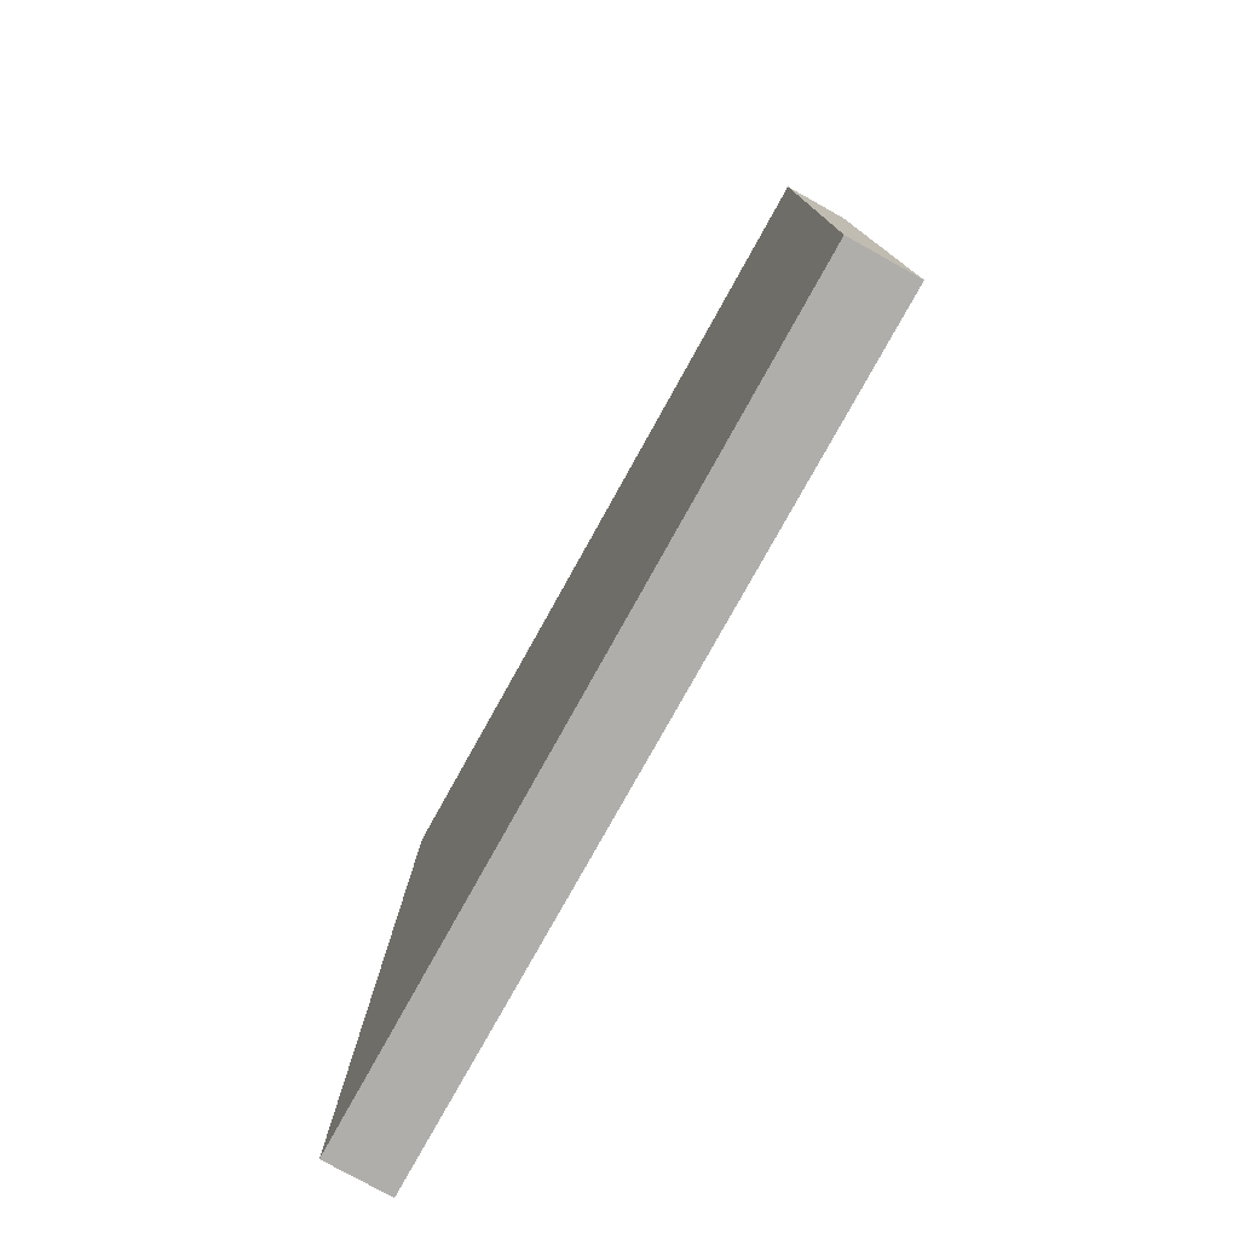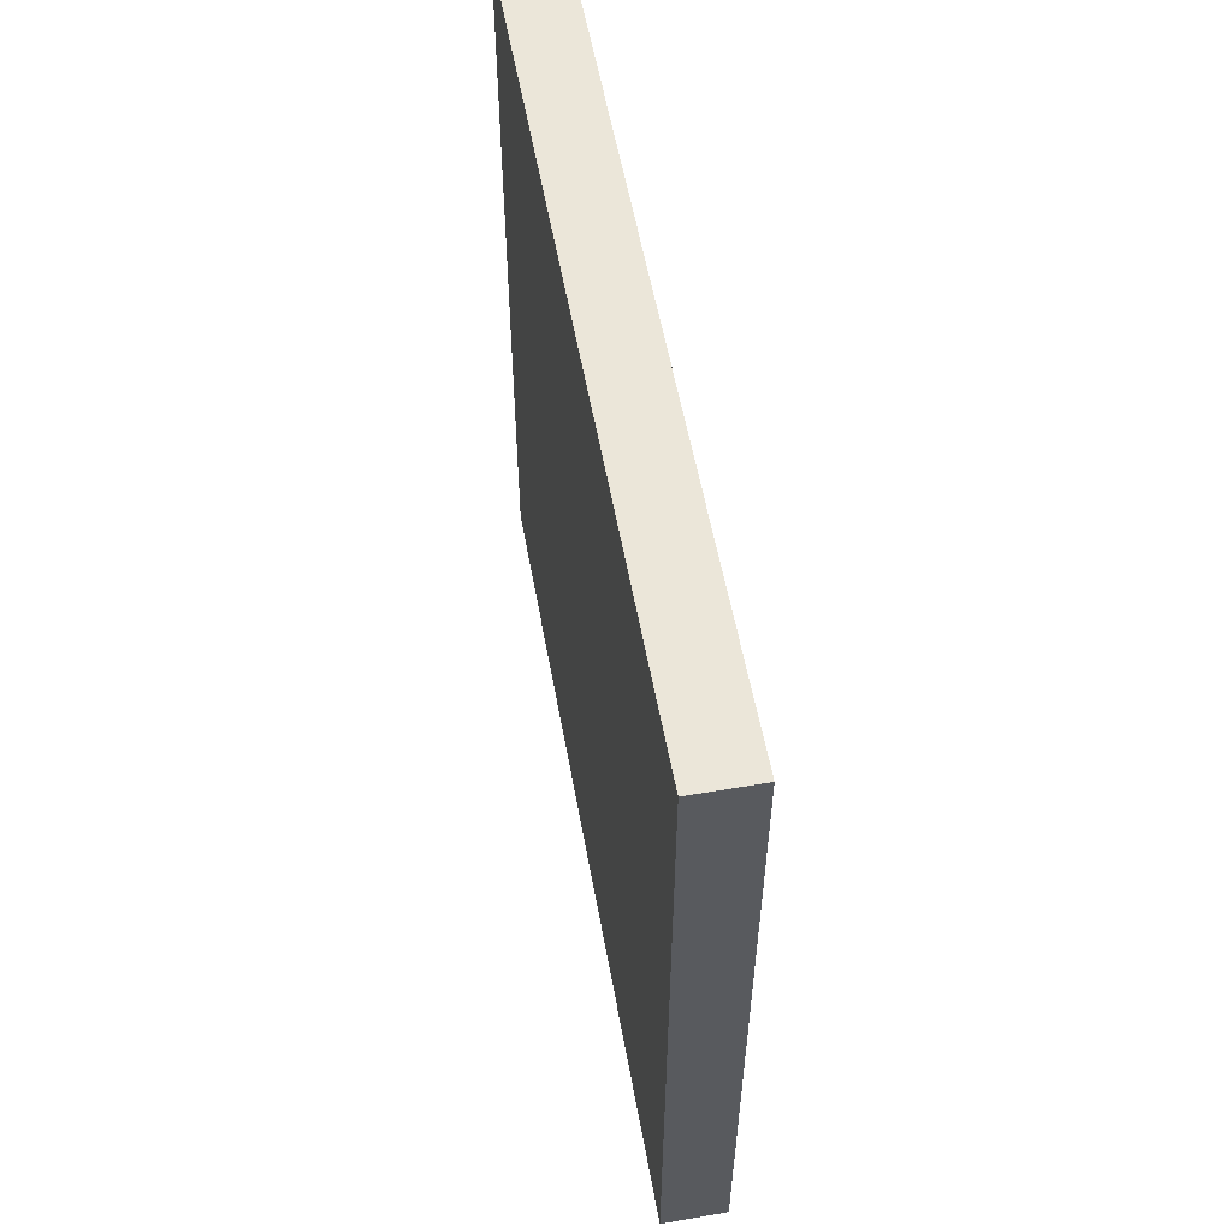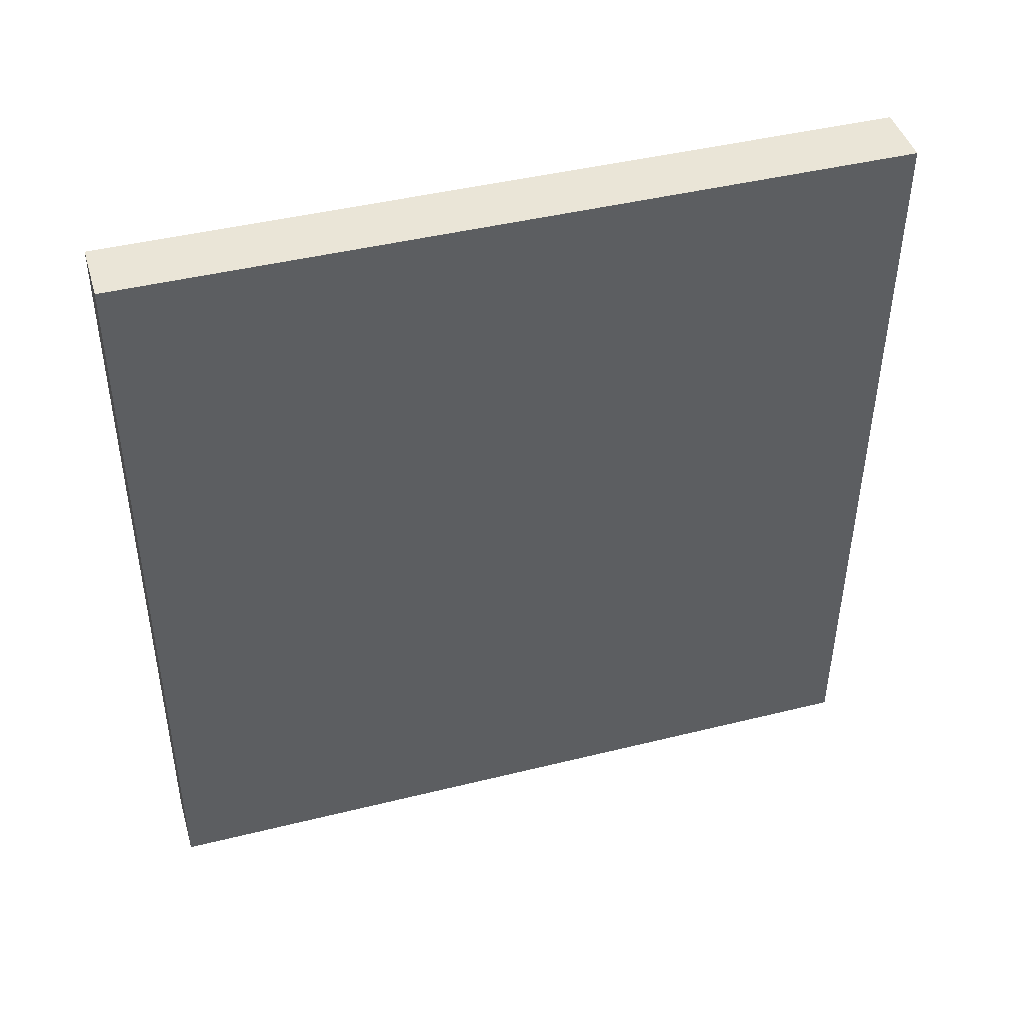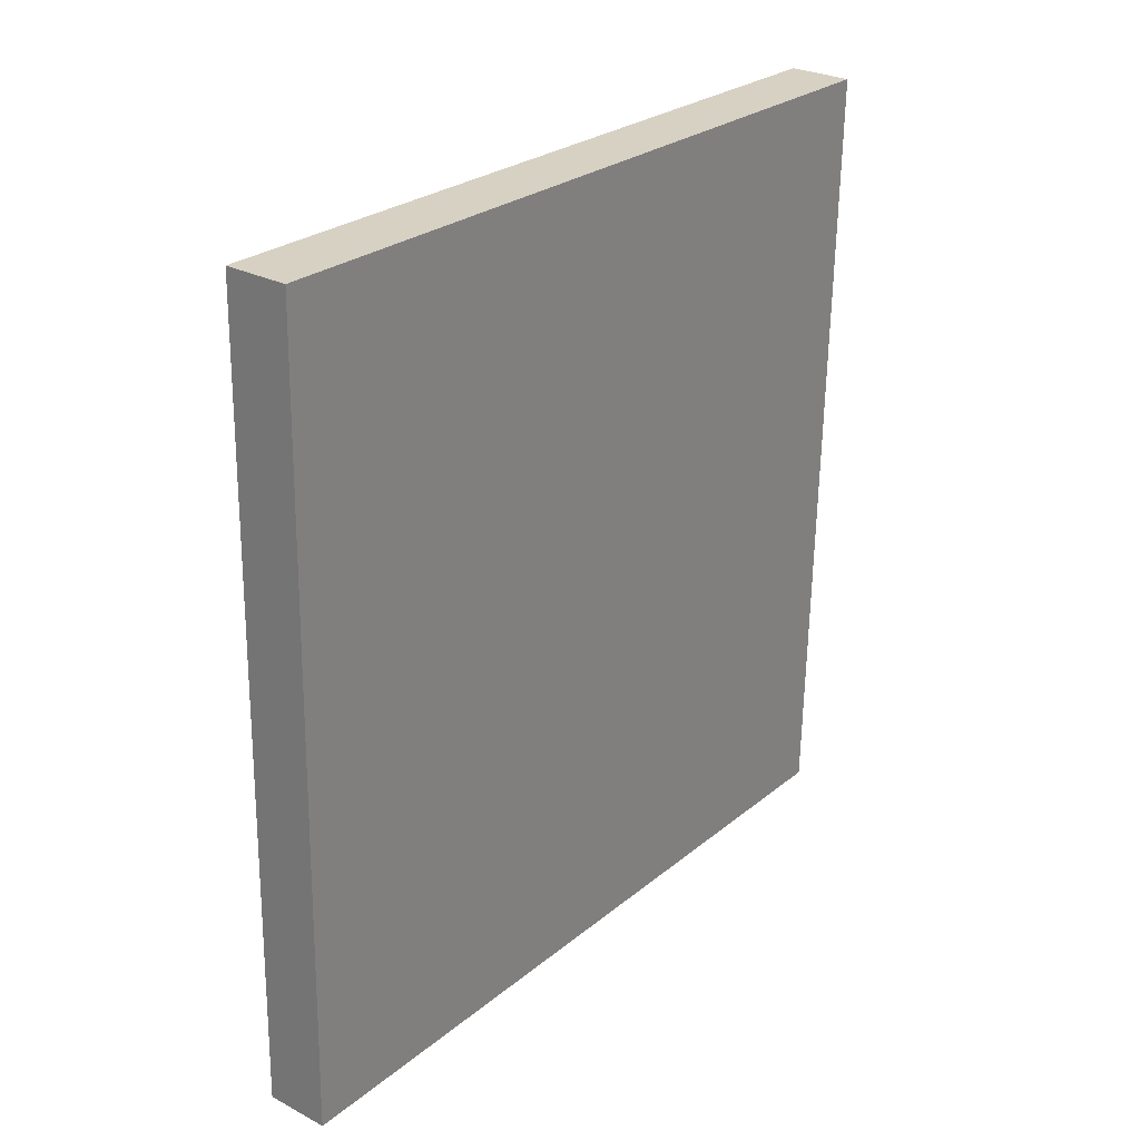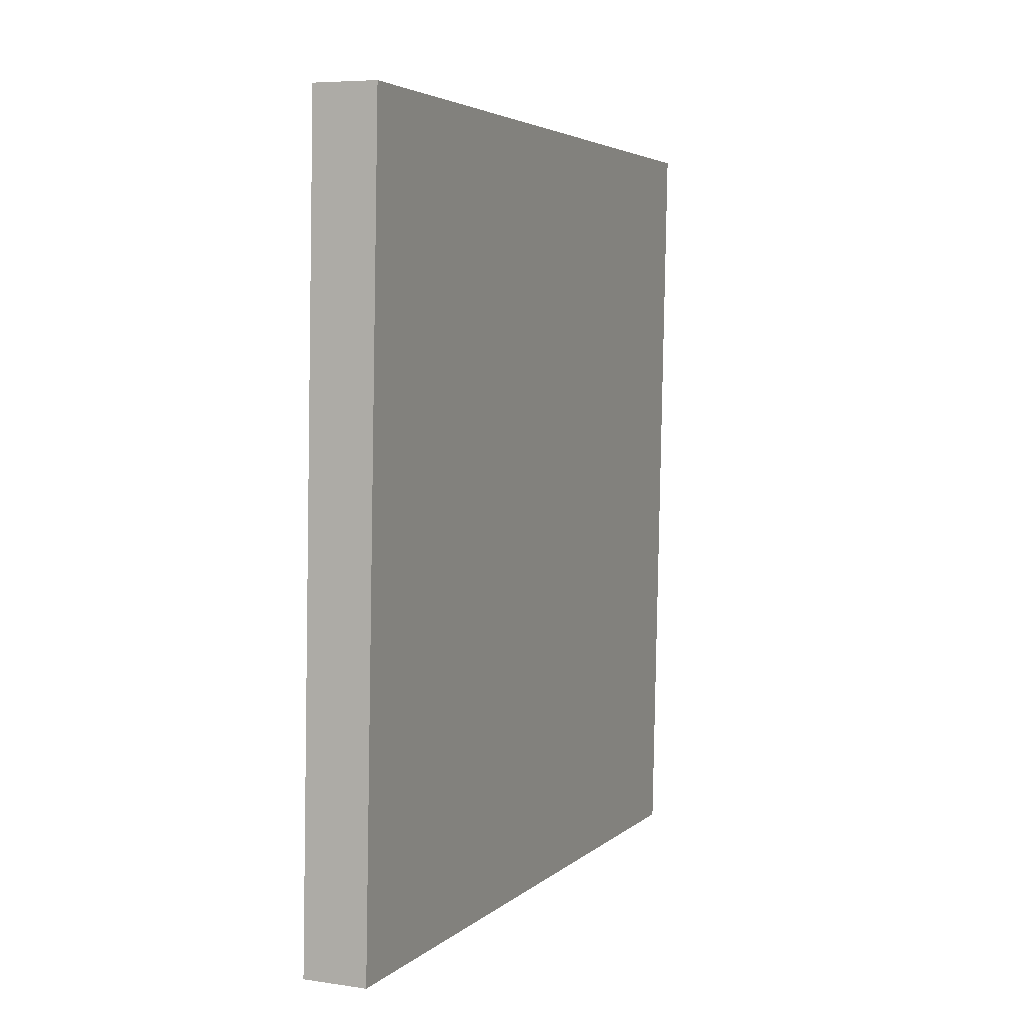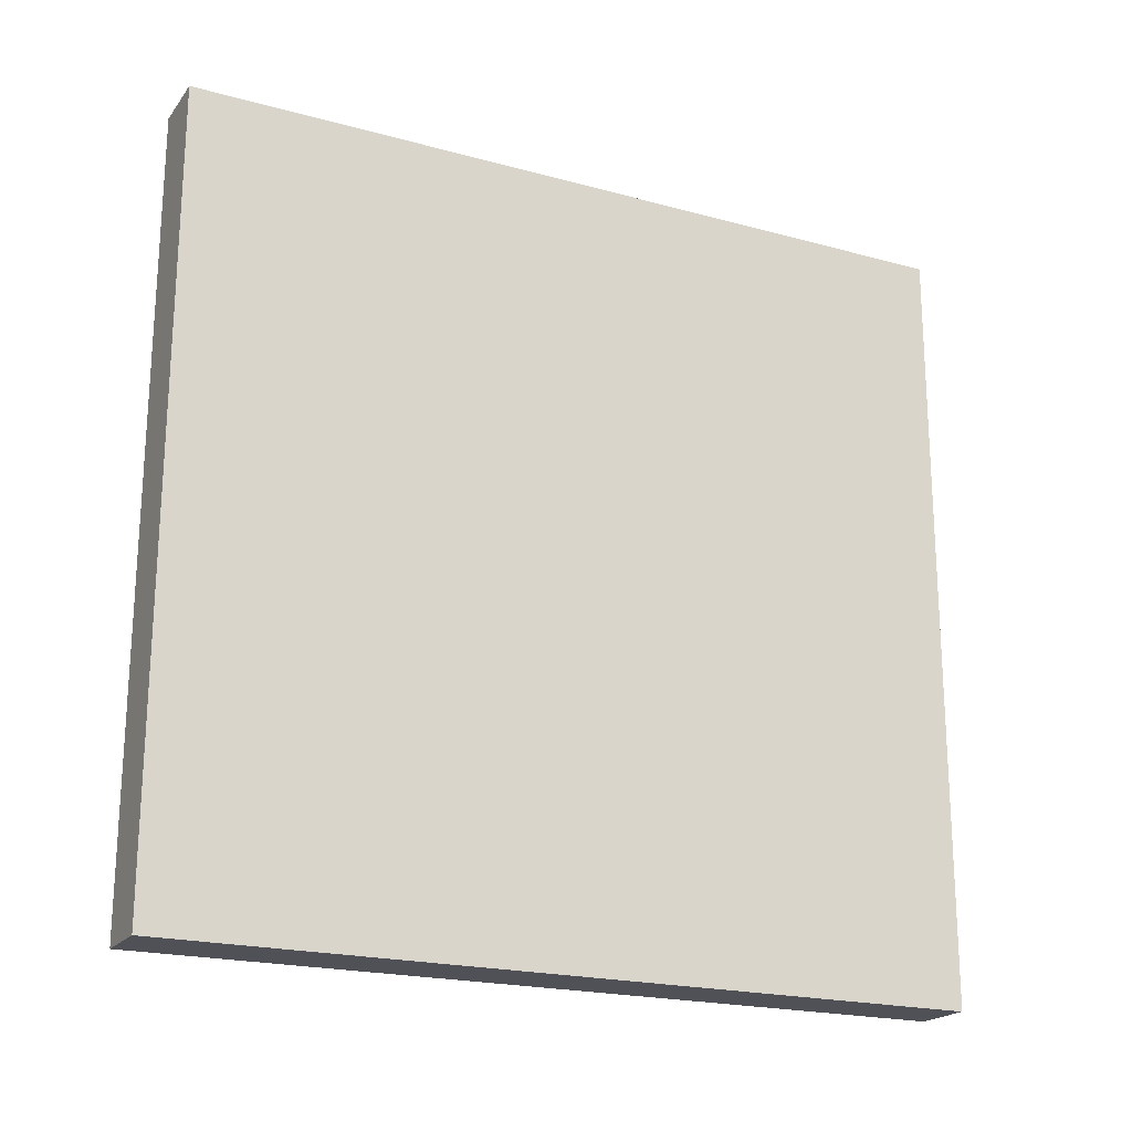
<metadata>
{"format":"obj","ext":"obj","renderer":"f3d","projection":"perspective","resolution":1024,"background":"white","views":[{"elev":-77.3,"azim":151.1,"up":"+Y"},{"elev":56.5,"azim":-9.1,"up":"+Z"},{"elev":43.1,"azim":-106.3,"up":"+Y"},{"elev":26.1,"azim":-141.6,"up":"+Y"},{"elev":3.9,"azim":-157.0,"up":"+Y"},{"elev":-20.4,"azim":64.8,"up":"+Z"}]}
</metadata>
<code>
o Cube
v -0.06034 -0.05516 -0.9741
v -0.05862 -0.05222 0.9772
v 0.1001 -0.04906 0.9771
v 0.09838 -0.05201 -0.9743
v -0.1001 1.944 -0.9771
v -0.09838 1.947 0.9743
v 0.06034 1.951 0.9741
v 0.05862 1.948 -0.9772
f 1 2 3 4
f 5 8 7 6
f 1 5 6 2
f 2 6 7 3
f 3 7 8 4
f 5 1 4 8

</code>
